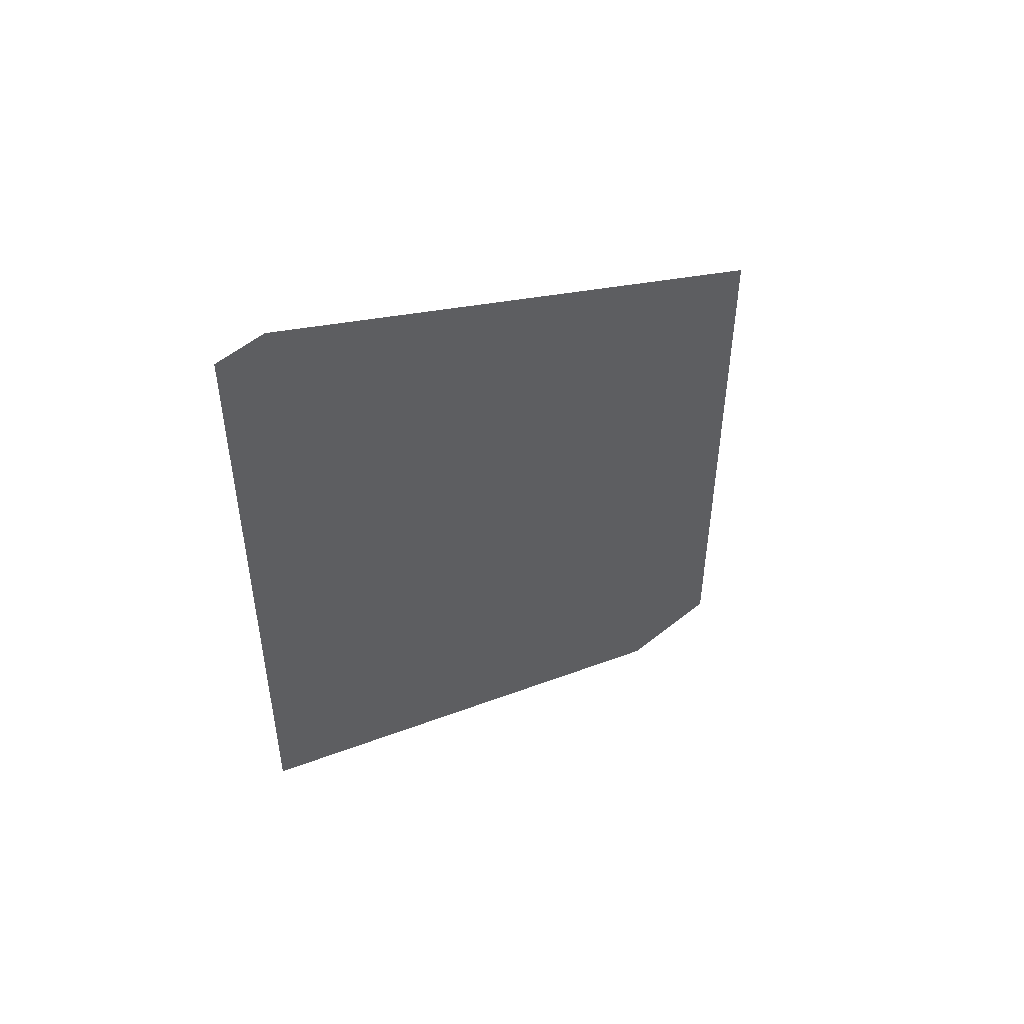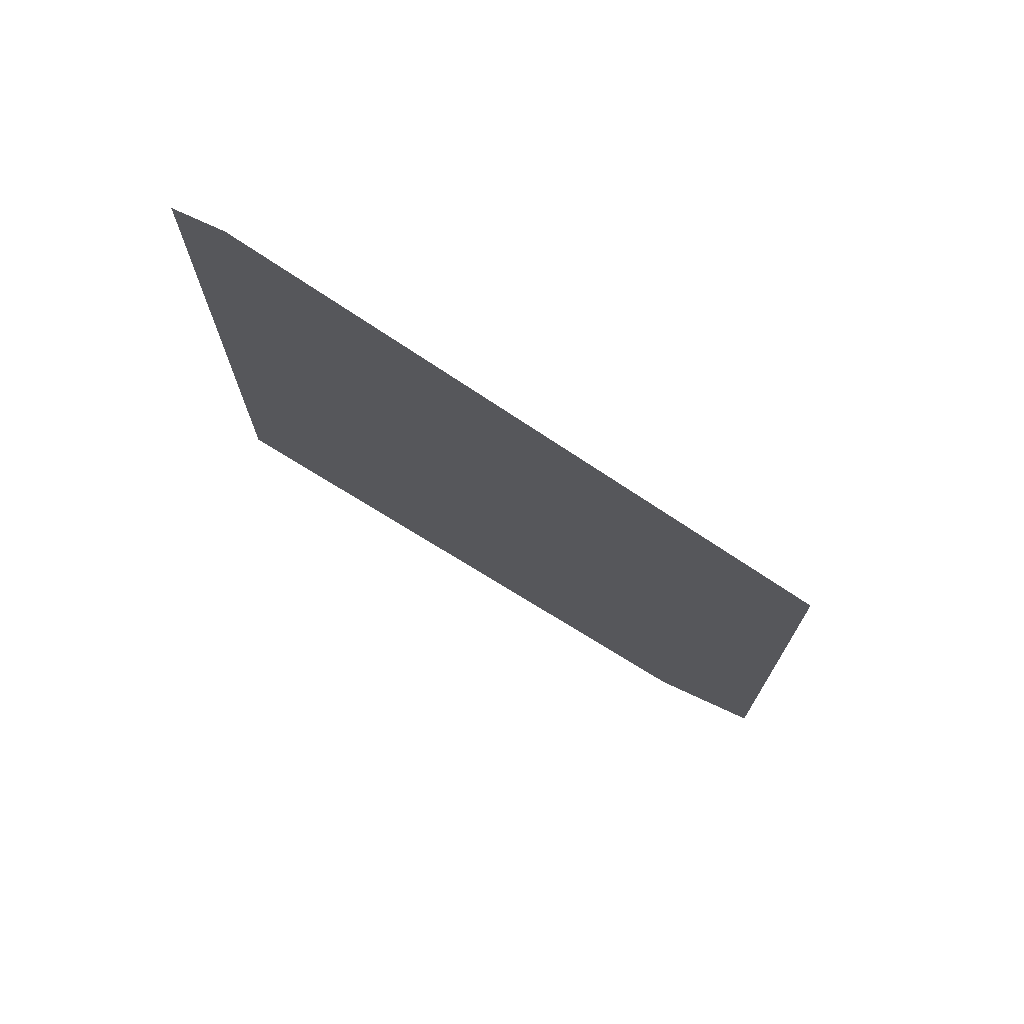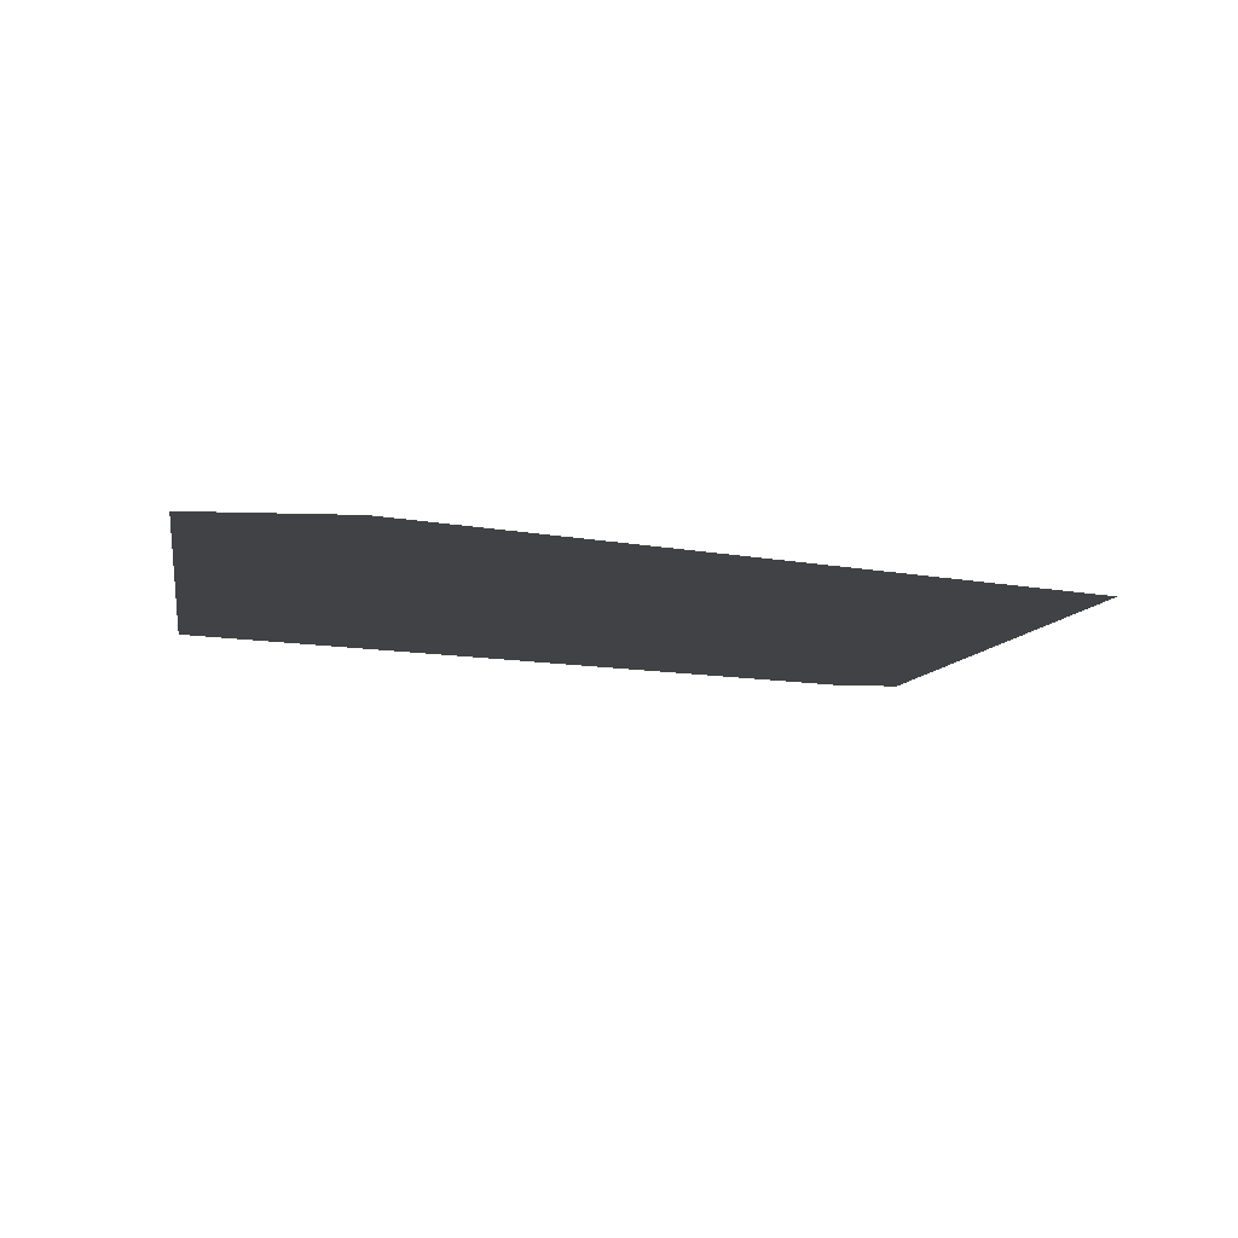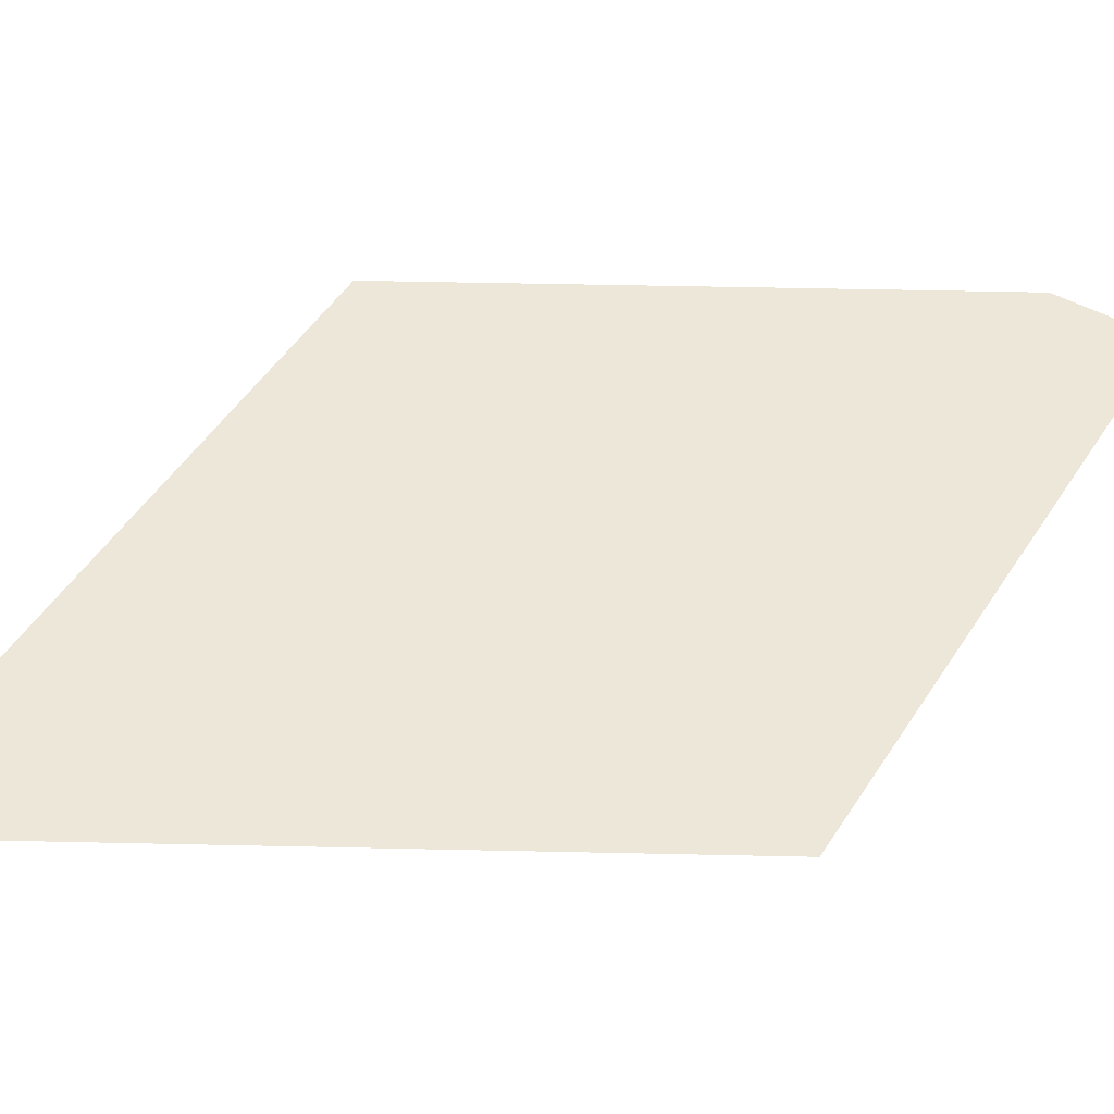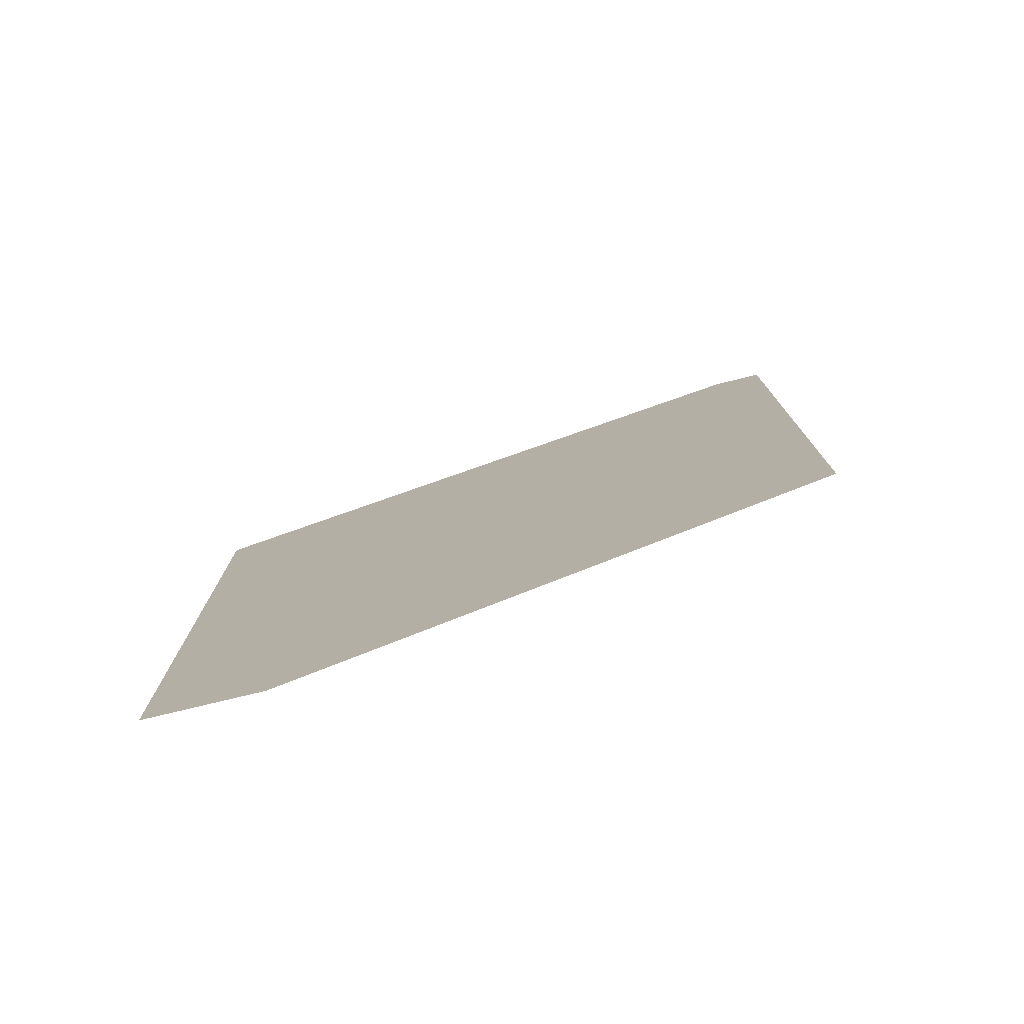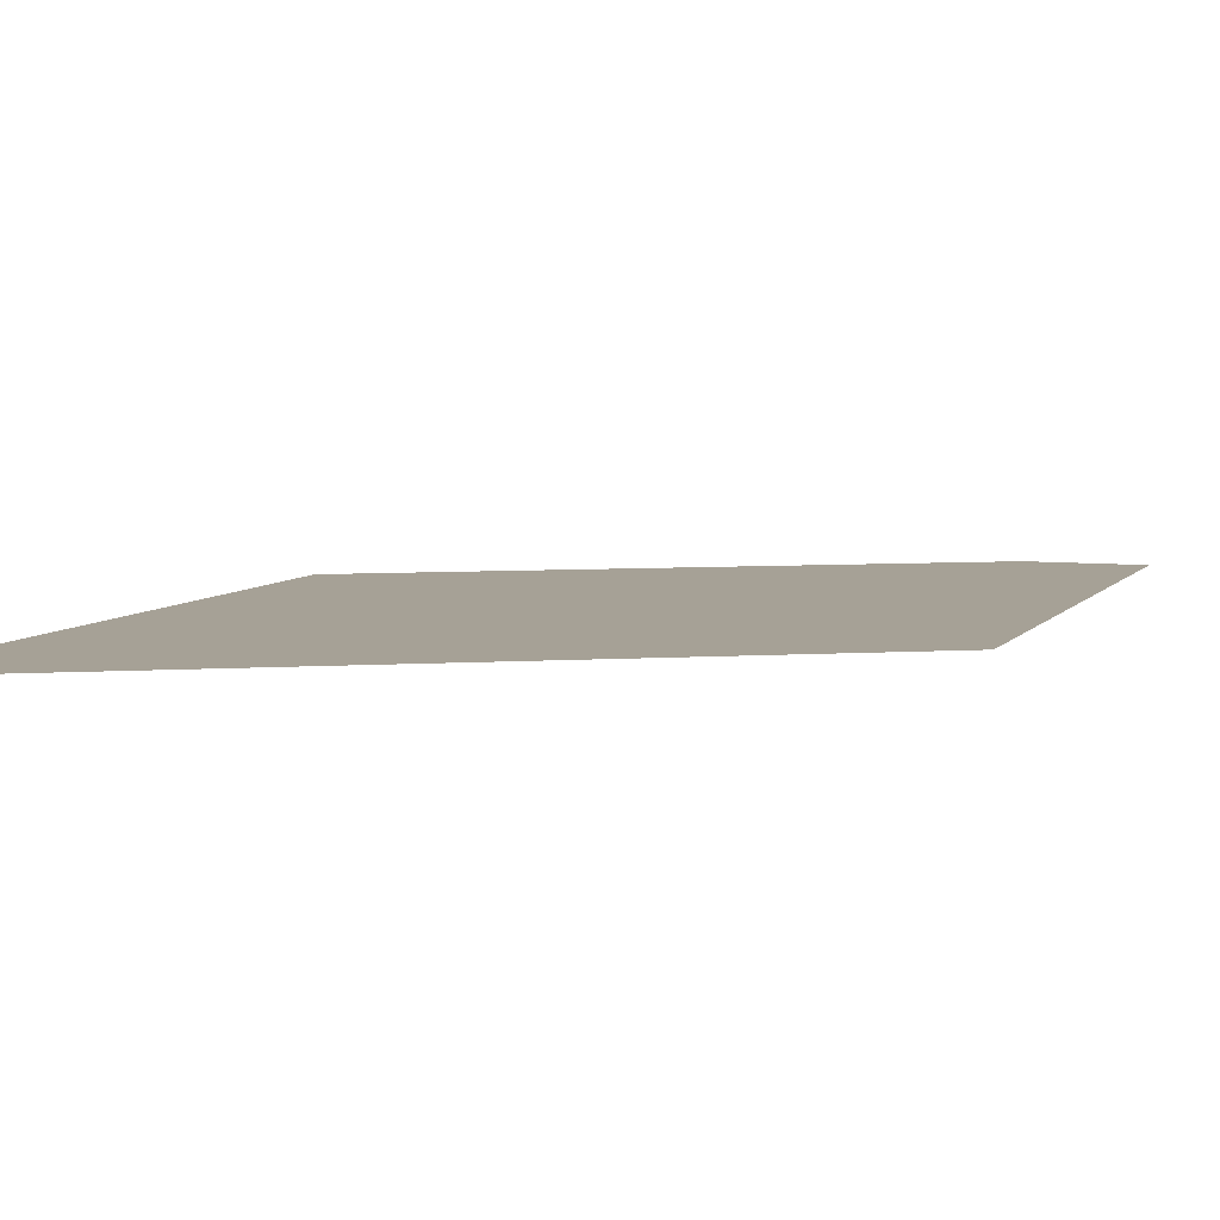
<metadata>
{"format":"obj","ext":"obj","renderer":"f3d","projection":"perspective","resolution":1024,"background":"white","views":[{"elev":53.8,"azim":139.2,"up":"+Y"},{"elev":74.7,"azim":-155.1,"up":"+Y"},{"elev":-6.6,"azim":-7.8,"up":"+Z"},{"elev":49.8,"azim":-148.5,"up":"+Z"},{"elev":-78.1,"azim":13.6,"up":"+Y"},{"elev":6.2,"azim":-161.0,"up":"+Z"}]}
</metadata>
<code>
v  3203 -322.1 0
v  3200 565.5 0.0001
v  3132 565.5 0.0001
v  2351 112.1 0
v  2348 -732.5 -0.0001
v  2495 -732.5 -0.0001
o Station_Wall_PillarL
g Station_Wall_PillarL
f 1 2 3 4
f 4 5 6 1

</code>
